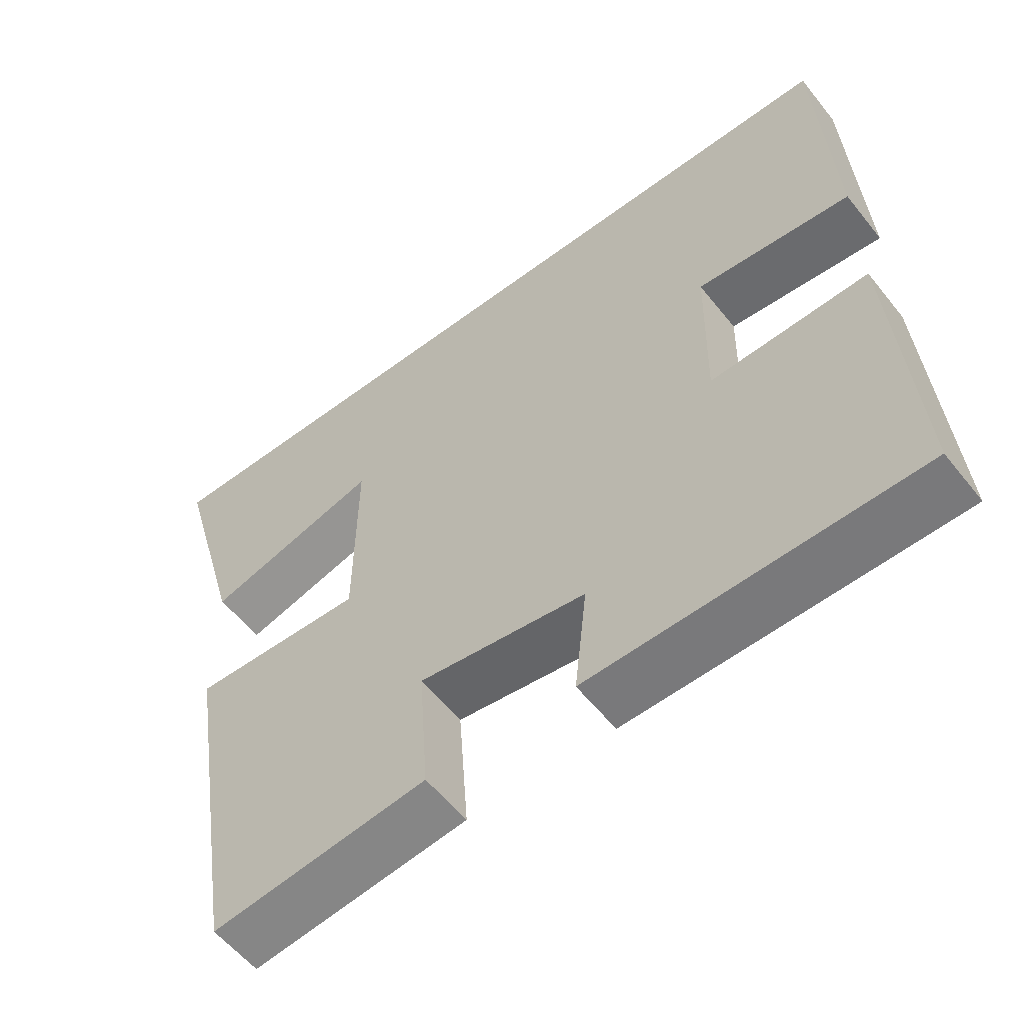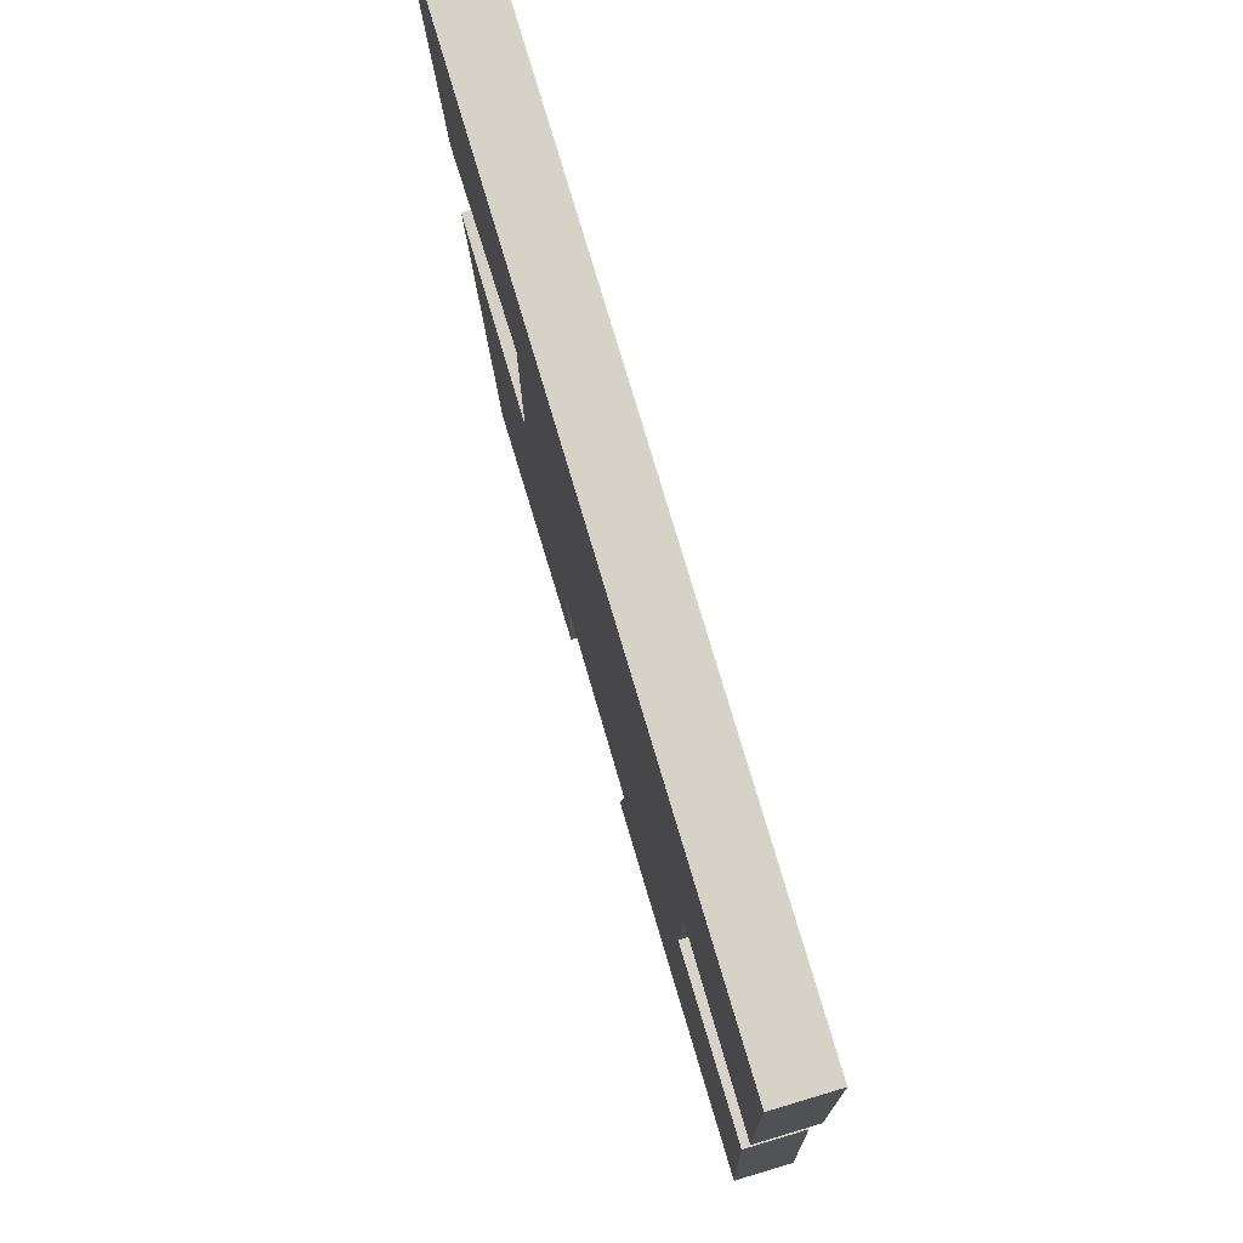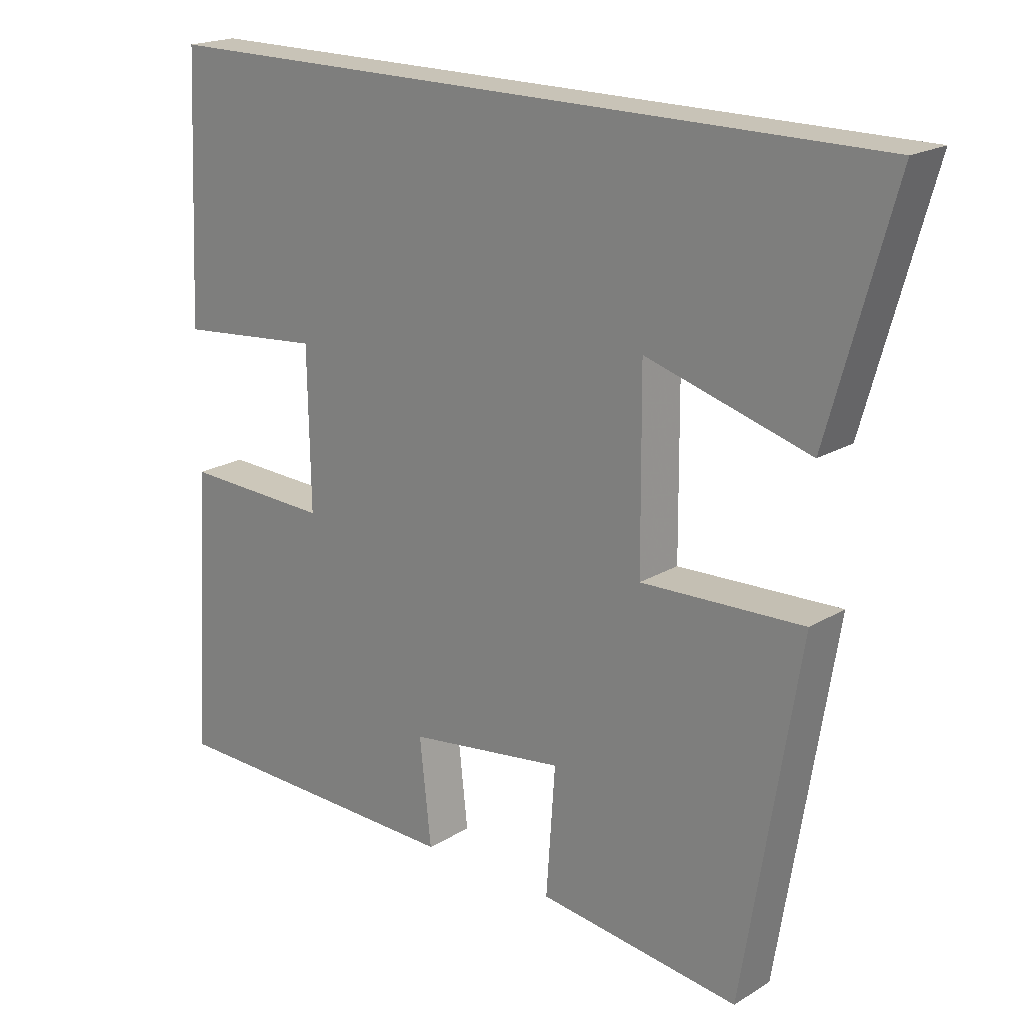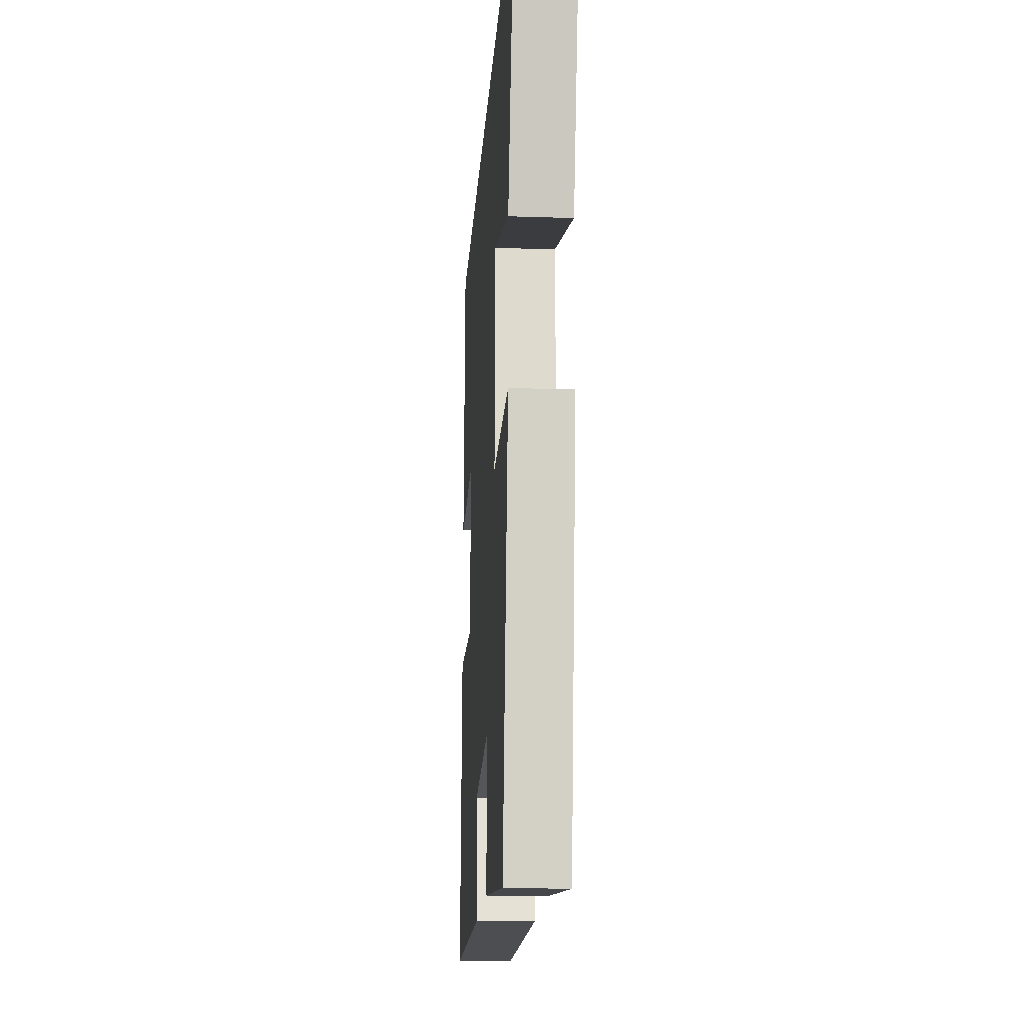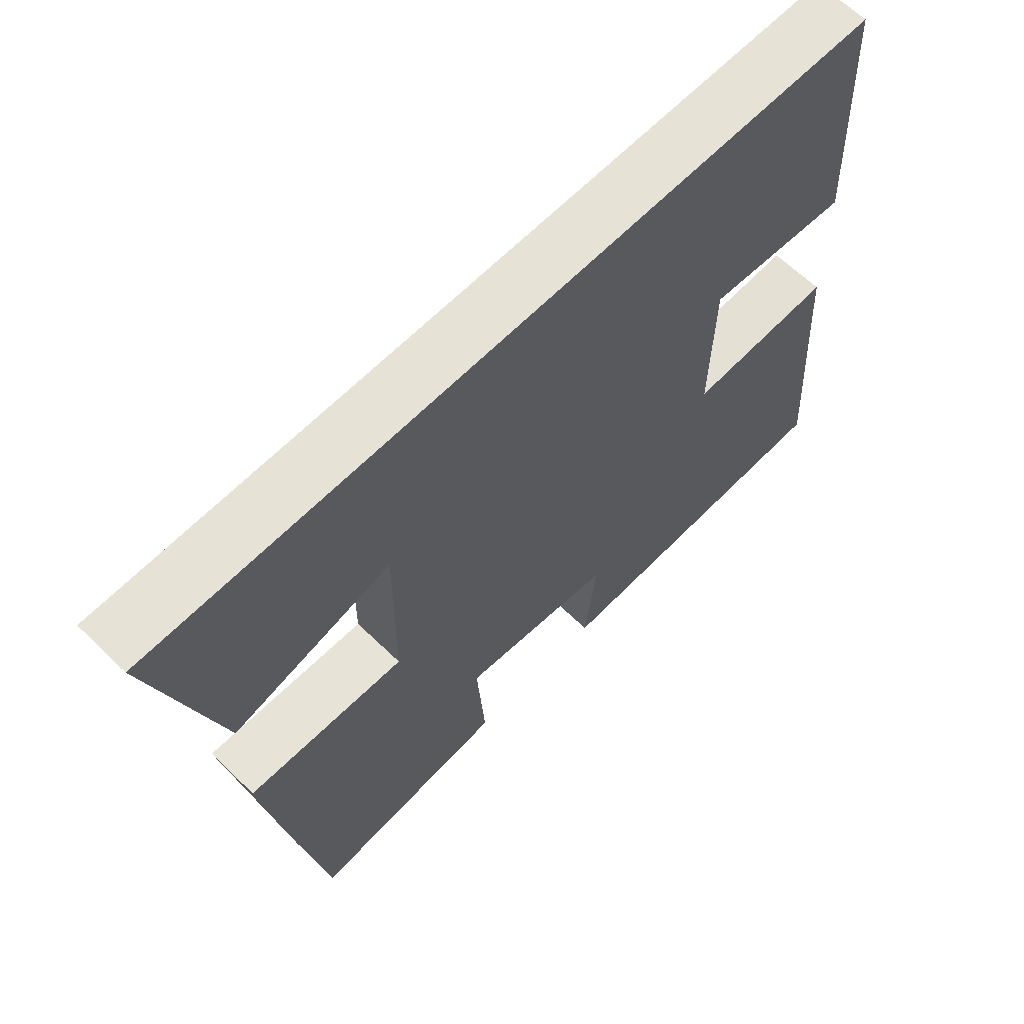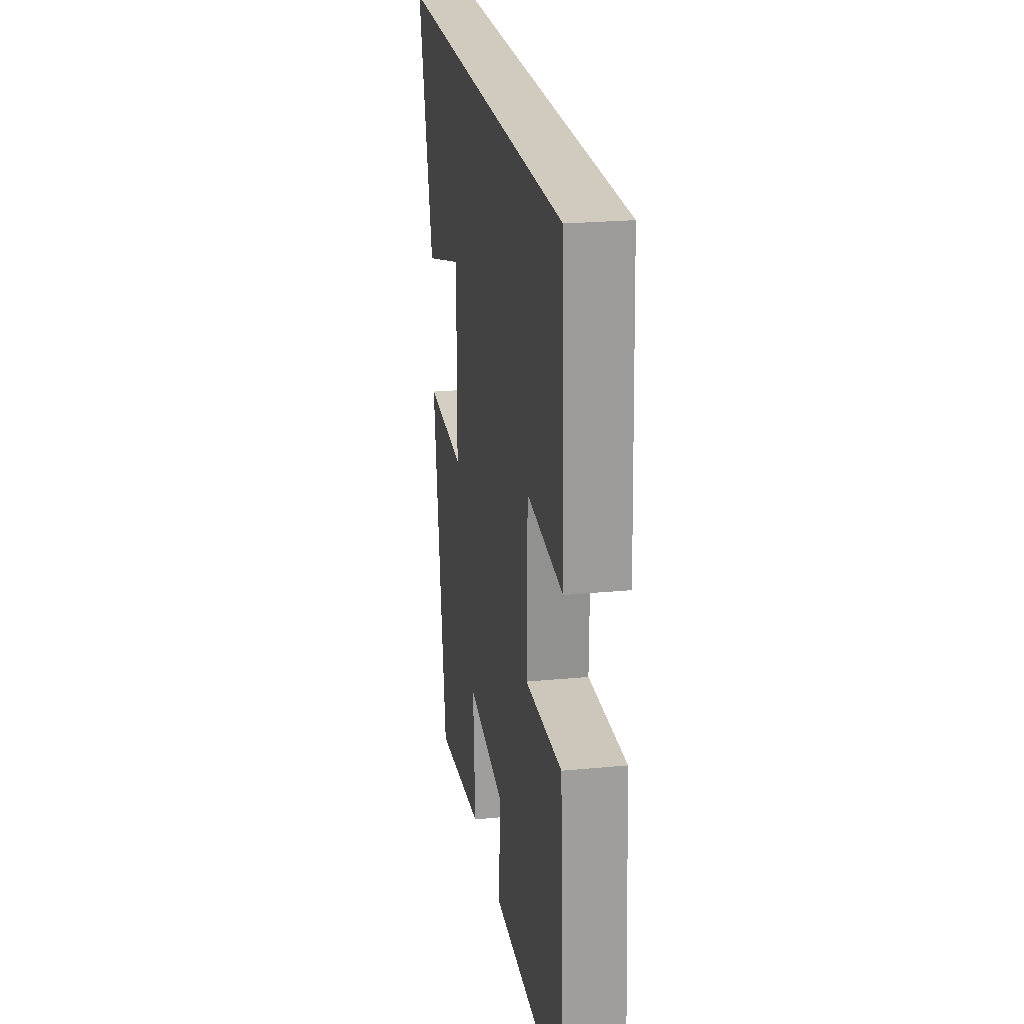
<metadata>
{"format":"obj","ext":"obj","renderer":"f3d","projection":"perspective","resolution":1024,"background":"white","views":[{"elev":-57.2,"azim":38.0,"up":"+Z"},{"elev":78.6,"azim":73.4,"up":"+Z"},{"elev":19.6,"azim":-138.2,"up":"+Z"},{"elev":-17.6,"azim":-93.8,"up":"+Z"},{"elev":63.8,"azim":-45.6,"up":"+Z"},{"elev":23.4,"azim":80.8,"up":"+Z"}]}
</metadata>
<code>
v 0.482 0.07 0.5
v 0.5 0.07 0.122
v 0.287 0.07 0.142
v 0.283 0.07 -0.086
v 0.5 0.07 -0.078
v 0.527 0.07 -0.492
v 0.077 0.07 -0.5
v 0.094 0.07 -0.347
v -0.136 0.07 -0.315
v -0.123 0.07 -0.5
v -0.418 0.07 -0.537
v -0.5 0.07 -0.032
v -0.263 0.07 -0.041
v -0.261 0.07 0.231
v -0.5 0.07 0.162
v -0.595 0.07 0.5
v 0.482 0 0.5
v 0.5 0 0.122
v 0.287 0 0.142
v 0.283 0 -0.086
v 0.5 0 -0.078
v 0.527 0 -0.492
v 0.077 0 -0.5
v 0.094 0 -0.347
v -0.136 0 -0.315
v -0.123 0 -0.5
v -0.418 0 -0.537
v -0.5 0 -0.032
v -0.263 0 -0.041
v -0.261 0 0.231
v -0.5 0 0.162
v -0.595 0 0.5
f 14 15 16 1
f 13 14 1
f 11 12 13
f 10 11 13
f 9 10 13
f 8 9 13
f 6 7 8
f 5 6 8
f 4 5 8
f 3 4 8 13
f 1 2 3
f 1 3 13
f 17 32 31 30
f 17 30 29
f 29 28 27
f 29 27 26
f 29 26 25
f 29 25 24
f 24 23 22
f 24 22 21
f 24 21 20
f 29 24 20 19
f 19 18 17
f 29 19 17
f 1 17 18 2
f 2 18 19 3
f 3 19 20 4
f 4 20 21 5
f 5 21 22 6
f 6 22 23 7
f 7 23 24 8
f 8 24 25 9
f 9 25 26 10
f 10 26 27 11
f 11 27 28 12
f 12 28 29 13
f 13 29 30 14
f 14 30 31 15
f 15 31 32 16
f 16 32 17 1

</code>
